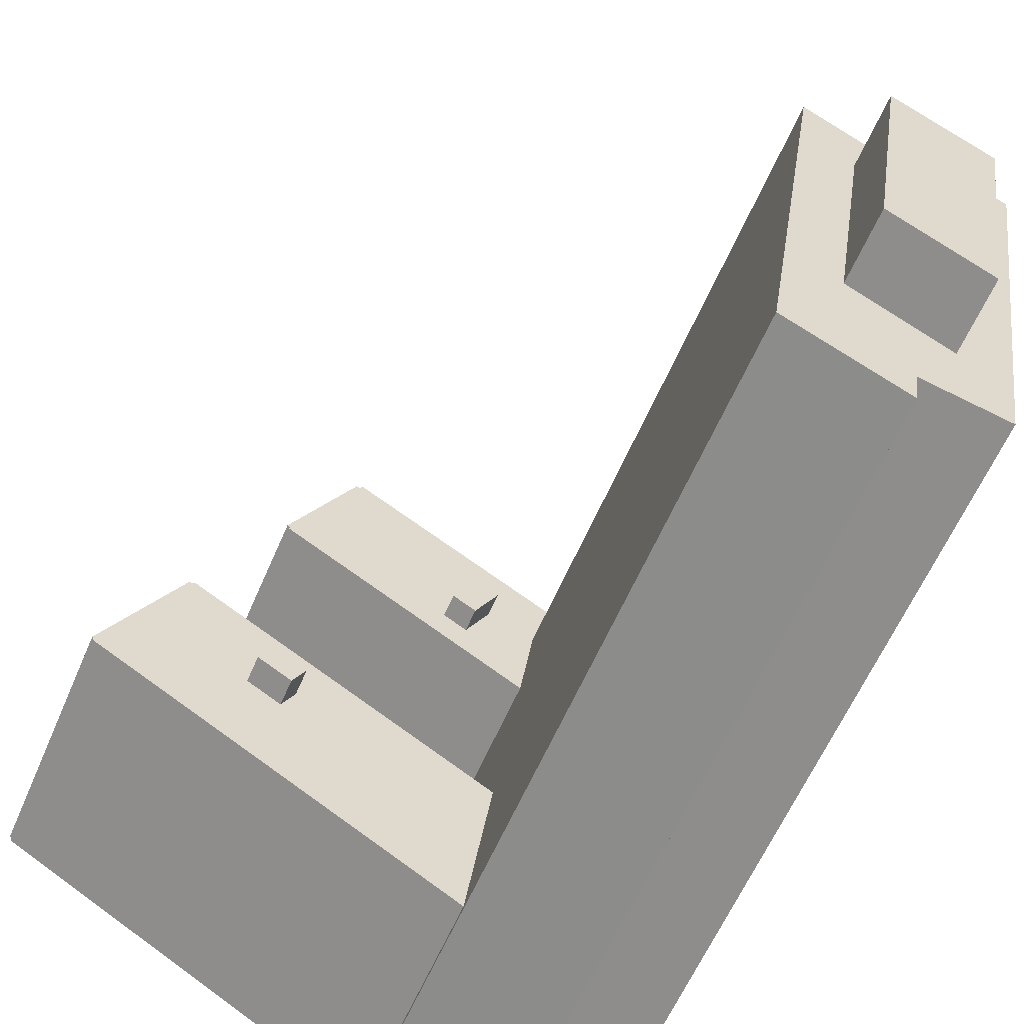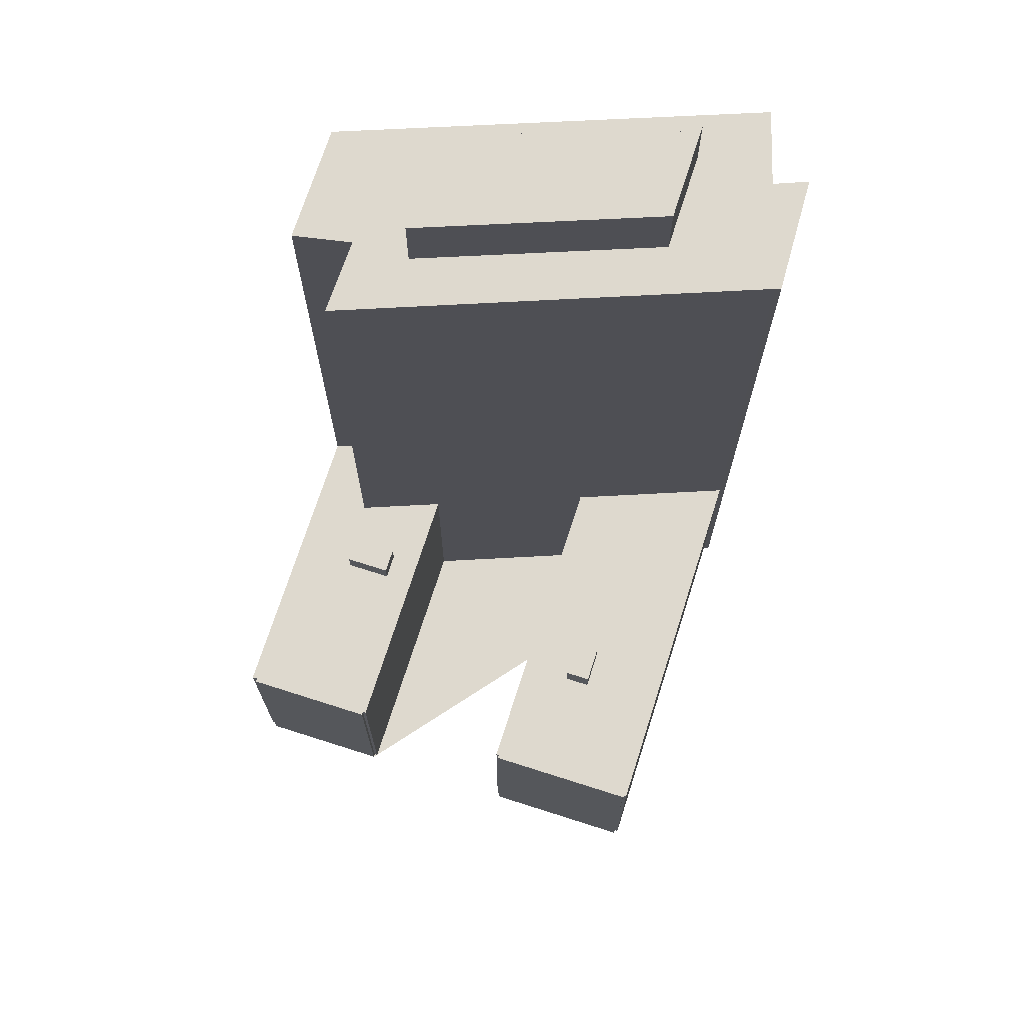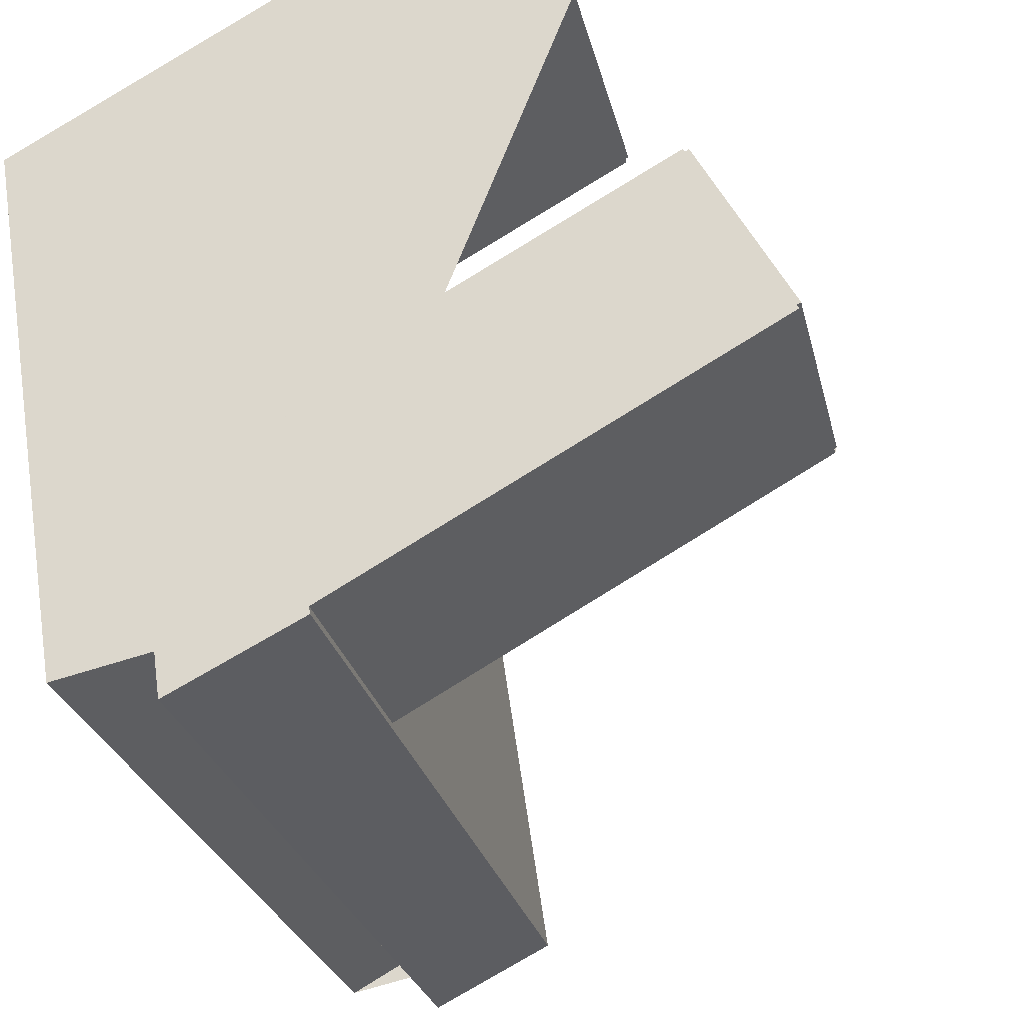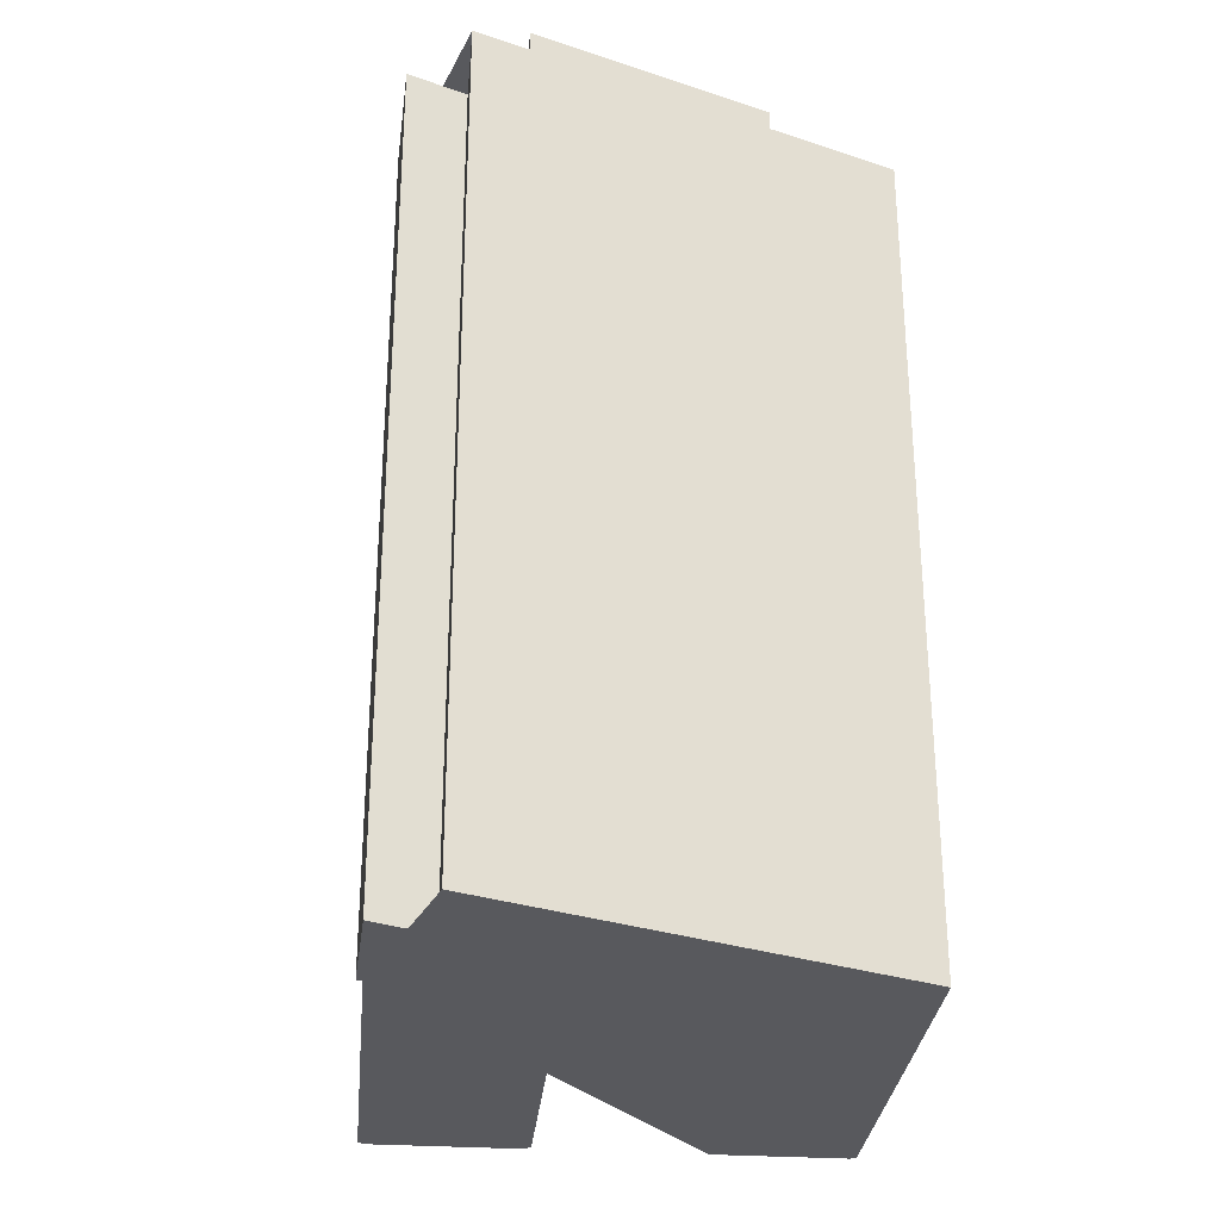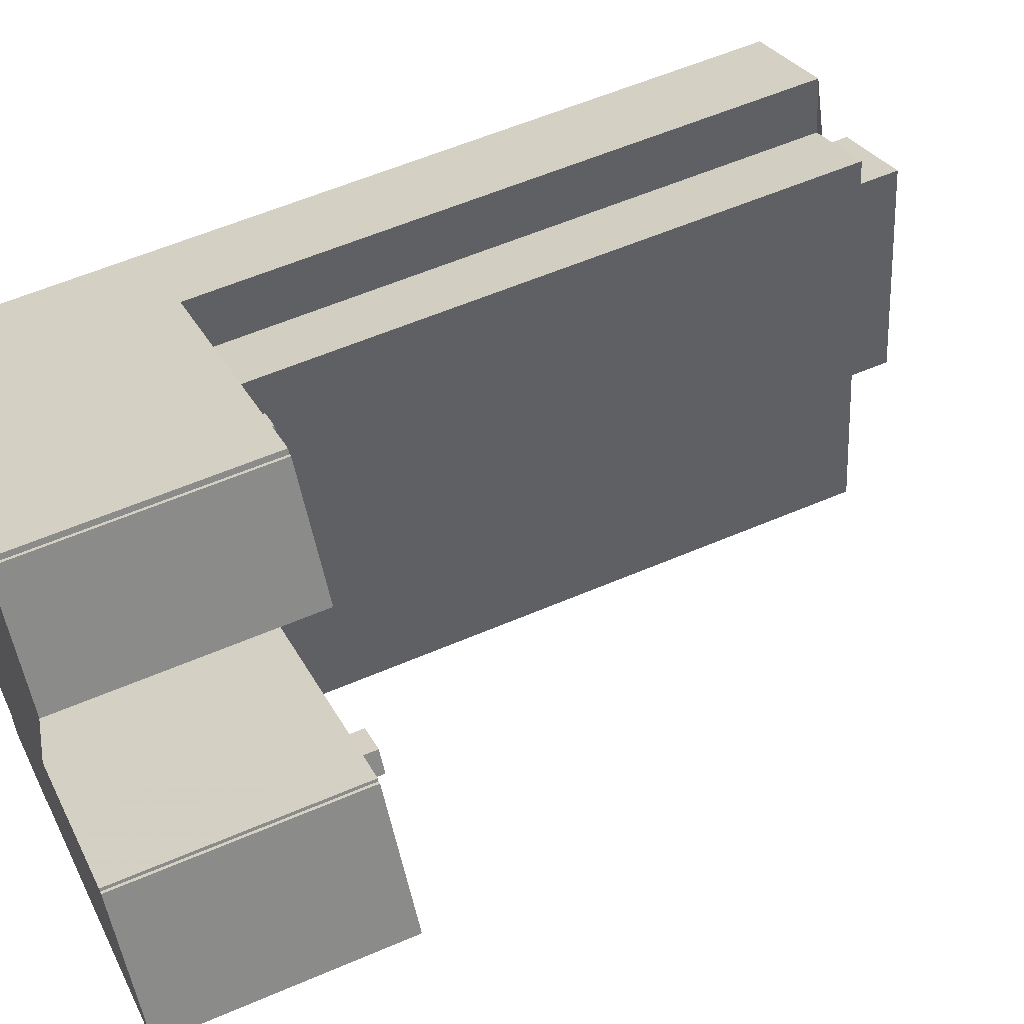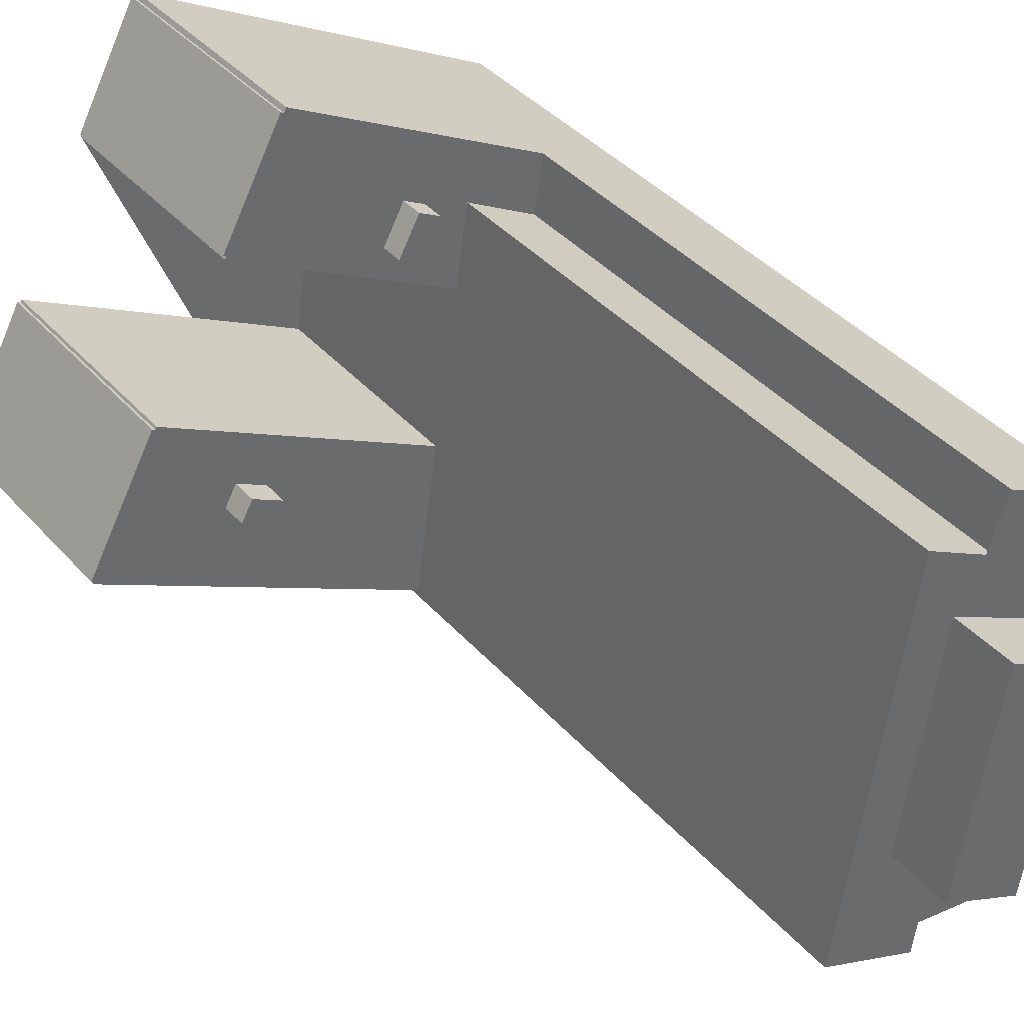
<metadata>
{"format":"obj","ext":"obj","renderer":"f3d","projection":"perspective","resolution":1024,"background":"white","views":[{"elev":-59.0,"azim":157.2,"up":"+Z"},{"elev":71.5,"azim":78.5,"up":"+Y"},{"elev":-24.8,"azim":12.0,"up":"+Z"},{"elev":-30.0,"azim":-124.6,"up":"+Y"},{"elev":57.7,"azim":65.9,"up":"+Z"},{"elev":40.2,"azim":142.9,"up":"+Z"}]}
</metadata>
<code>
v -324.9 -265.7 -847.4
v -324.9 -265.7 -846.7
v -301.3 -265.7 -833.5
v -286.5 -265.7 -825.2
v -286.7 -265.7 -824.9
v -286.4 -265.7 -824.7
v -294.7 -265.7 -809.8
v -295 -265.7 -810
v -295.2 -265.7 -809.7
v -305.5 -265.7 -815.5
v -327.7 -265.7 -827.9
v -330.6 -265.7 -808.8
v -304 -265.7 -793.9
v -304.2 -265.7 -793.6
v -303.9 -265.7 -793.4
v -304.8 -265.7 -791.7
v -311.1 -265.7 -780.5
v -311.4 -265.7 -780.7
v -311.7 -265.7 -780.2
v -341.5 -265.7 -796.8
v -353.1 -265.7 -803.3
v -345.8 -265.7 -851.3
v -337.5 -265.7 -846.7
v -336.7 -265.7 -853.4
v -321.9 -236.9 -800.1
v -324.4 -236.9 -795.6
v -326.9 -236.9 -797
v -324.4 -236.9 -801.5
v -304 -239.5 -793.9
v -304.2 -239.5 -793.6
v -303.9 -239.5 -793.4
v -304.8 -239.5 -791.7
v -311.1 -239.5 -780.5
v -311.4 -239.5 -780.7
v -311.7 -239.5 -780.2
v -341.5 -239.5 -796.8
v -340.5 -239.5 -803.8
v -332 -239.5 -798.9
v -330.6 -239.5 -808.8
v -321.9 -239.5 -800.1
v -324.4 -239.5 -795.6
v -326.9 -239.5 -797
v -324.4 -239.5 -801.5
v -334.9 -170.5 -821.7
v -336.8 -170.5 -809.7
v -345.4 -170.5 -814.6
v -344.1 -170.5 -823.1
v -301.9 -236.7 -823.3
v -303.3 -236.7 -820.9
v -306.9 -236.7 -822.9
v -305.5 -236.7 -825.3
v -333.8 -166.8 -829.1
v -334.9 -166.8 -821.7
v -344.1 -166.8 -823.1
v -343 -166.8 -830.5
v -336.3 -166 -808.8
v -346.1 -166 -814.2
v -345.4 -166 -814.6
v -336.8 -166 -809.7
v -334.9 -166 -821.7
v -333.8 -166 -829.1
v -332.7 -166 -836.2
v -332.1 -166 -836.6
v -332.7 -170.6 -836.2
v -333.8 -170.6 -829.1
v -343 -170.6 -830.5
v -341.4 -170.6 -841.1
v -341.4 -166 -841.1
v -343 -166 -830.5
v -344.1 -166 -823.1
v -341.8 -166 -842
v -301.3 -239.7 -833.5
v -286.5 -239.7 -825.2
v -286.7 -239.7 -824.9
v -286.4 -239.7 -824.7
v -294.7 -239.7 -809.8
v -295 -239.7 -810
v -295.2 -239.7 -809.7
v -305.5 -239.7 -815.5
v -327.7 -239.7 -827.9
v -324.9 -239.7 -846.7
v -306.9 -239.7 -822.9
v -305.5 -239.7 -825.3
v -301.9 -239.7 -823.3
v -303.3 -239.7 -820.9
v -324.9 -173.5 -847.4
v -324.9 -173.5 -846.7
v -327.7 -173.5 -827.9
v -330.6 -173.5 -808.8
v -332 -173.5 -798.9
v -340.5 -173.5 -803.8
v -341.5 -173.5 -796.8
v -353.1 -173.5 -803.3
v -345.8 -173.5 -851.3
v -337.5 -173.5 -846.7
v -336.7 -173.5 -853.4
v -346.1 -173.5 -814.2
v -341.8 -173.5 -842
v -332.1 -173.5 -836.6
v -336.3 -173.5 -808.8
g CityEngineShapeMaterial_383
f 2 1 24 23 22 21 20 19 18 17 16 15 14 13 12 11 10 9 8 7 6 5 4 3
f 26 25 28 27
f 30 29 39 38 37 36 35 34 33 32 31
f 41 40 43 42
f 45 44 47 46
f 49 48 51 50
f 53 52 55 54
f 57 56 63 62 61 60 59 58
f 65 64 67 66
f 62 63 71 57 58 70 69 68
f 73 72 81 80 79 78 77 76 75 74
f 83 82 85 84
f 87 86 96 95 94 93 92 91 90 89 88
f 98 97 100 99
f 97 98 71 57
f 98 99 63 71
f 99 100 56 63
f 100 97 57 56
f 82 83 51 50
f 83 84 48 51
f 84 85 49 48
f 85 82 50 49
f 81 80 88 87
f 68 67 64 62
f 67 66 69 68
f 66 65 52 55
f 62 64 65 61
f 55 54 70 69
f 61 52 53 60
f 54 47 44 53
f 47 46 58 70
f 46 45 59 58
f 60 44 45 59
f 40 41 26 25
f 41 42 27 26
f 42 43 28 27
f 43 40 25 28
f 39 38 90 89
f 91 37 38 90
f 37 36 92 91
f 1 24 96 86
f 24 23 95 96
f 23 22 94 95
f 22 21 93 94
f 21 20 92 93
f 20 19 35 36
f 19 18 34 35
f 18 17 33 34
f 17 16 32 33
f 16 15 31 32
f 15 14 30 31
f 14 13 29 30
f 13 12 39 29
f 12 11 88 89
f 11 10 79 80
f 10 9 78 79
f 9 8 77 78
f 8 7 76 77
f 7 6 75 76
f 6 5 74 75
f 5 4 73 74
f 4 3 72 73
f 3 2 81 72
f 2 1 86 87

</code>
